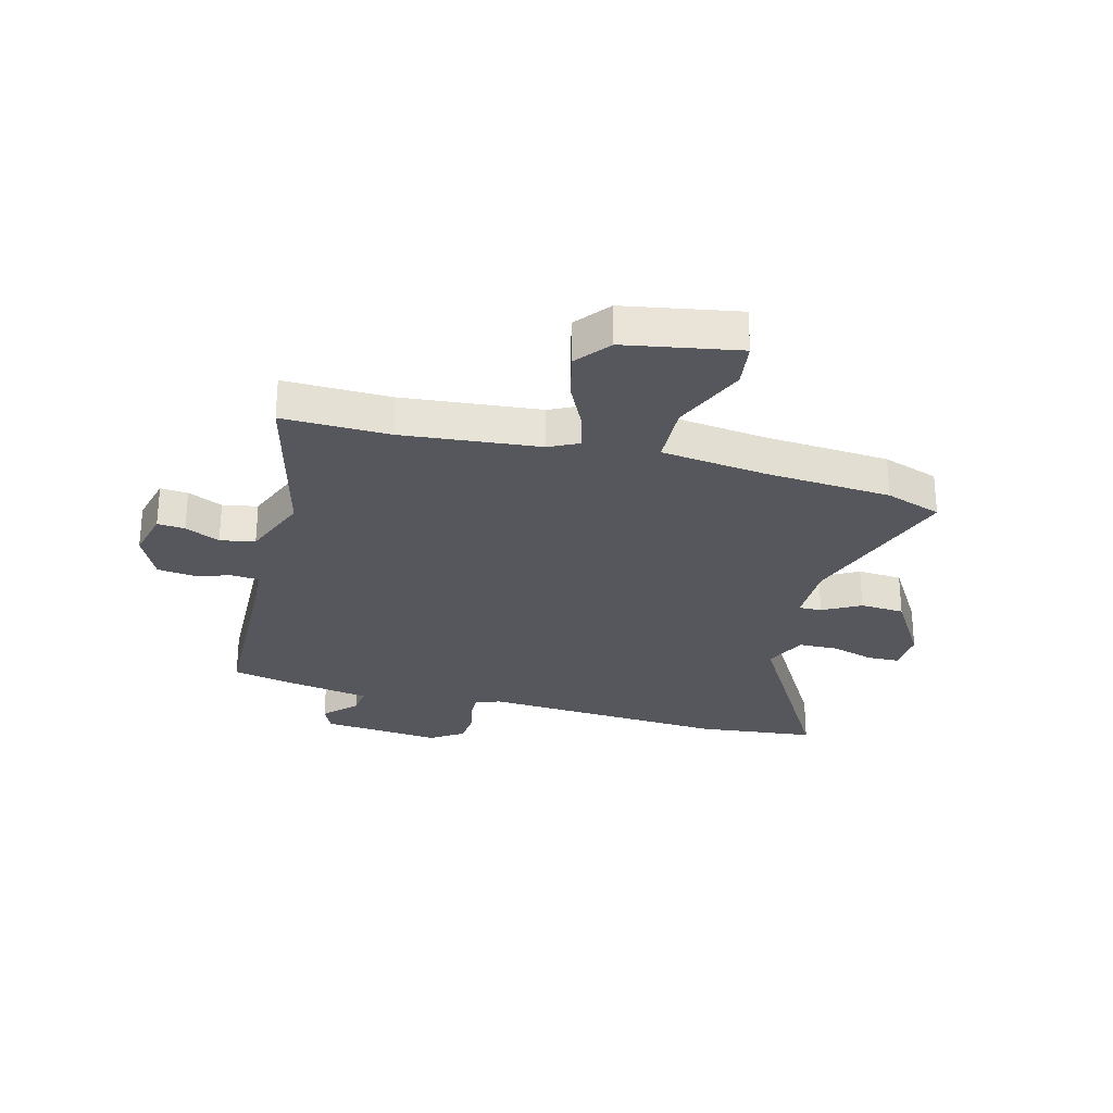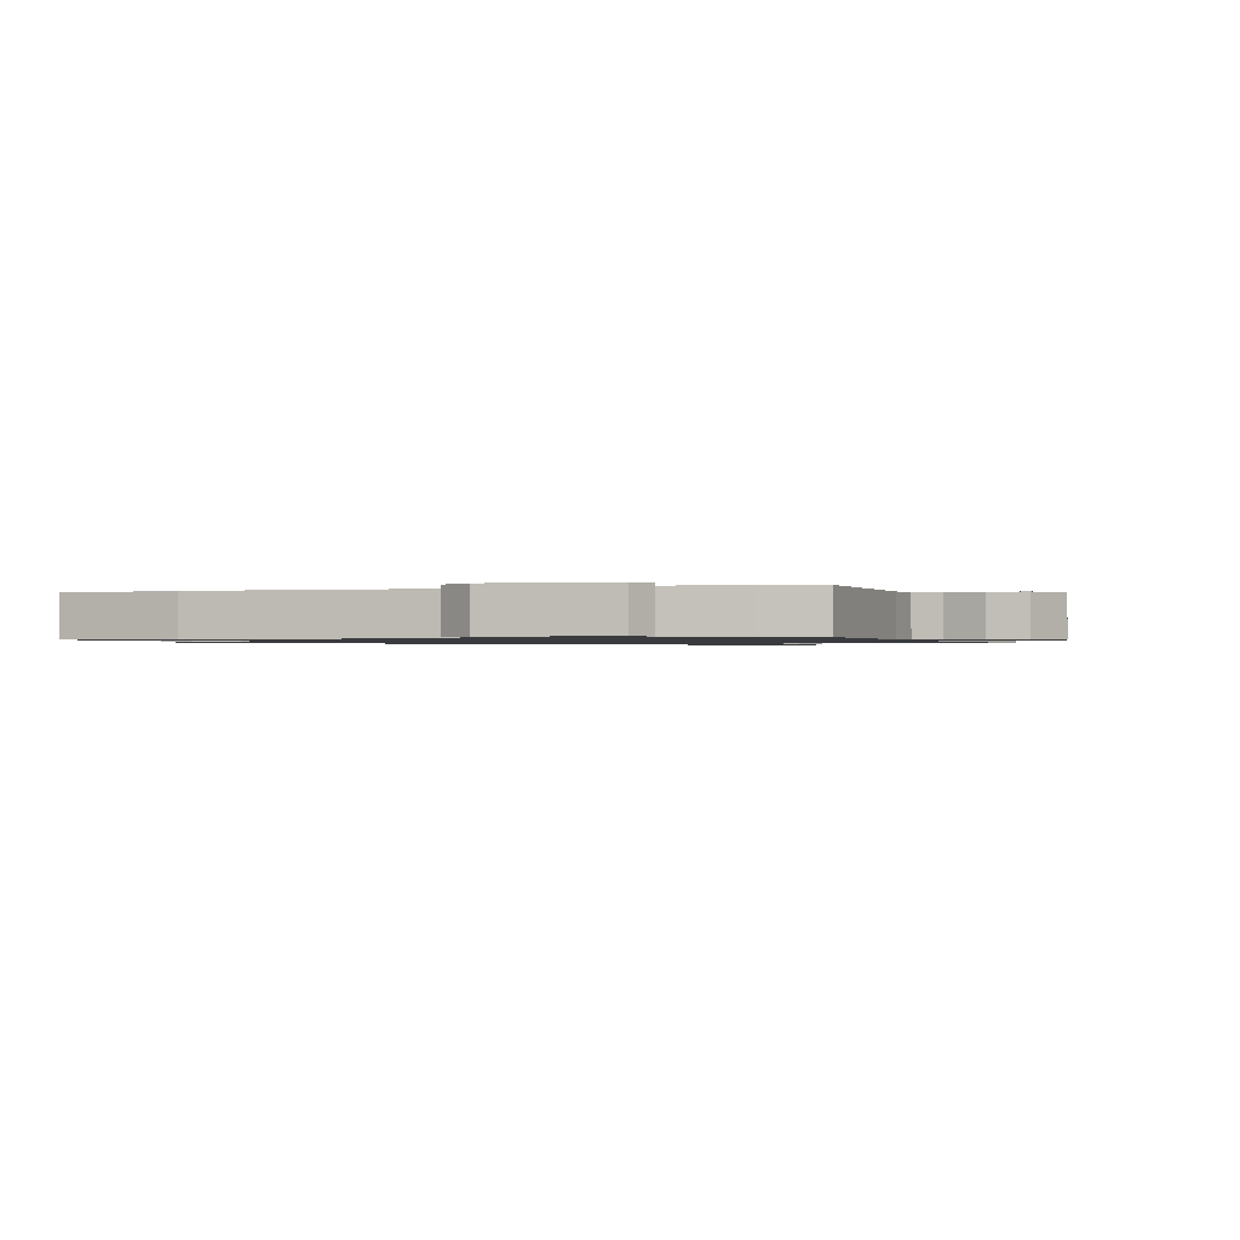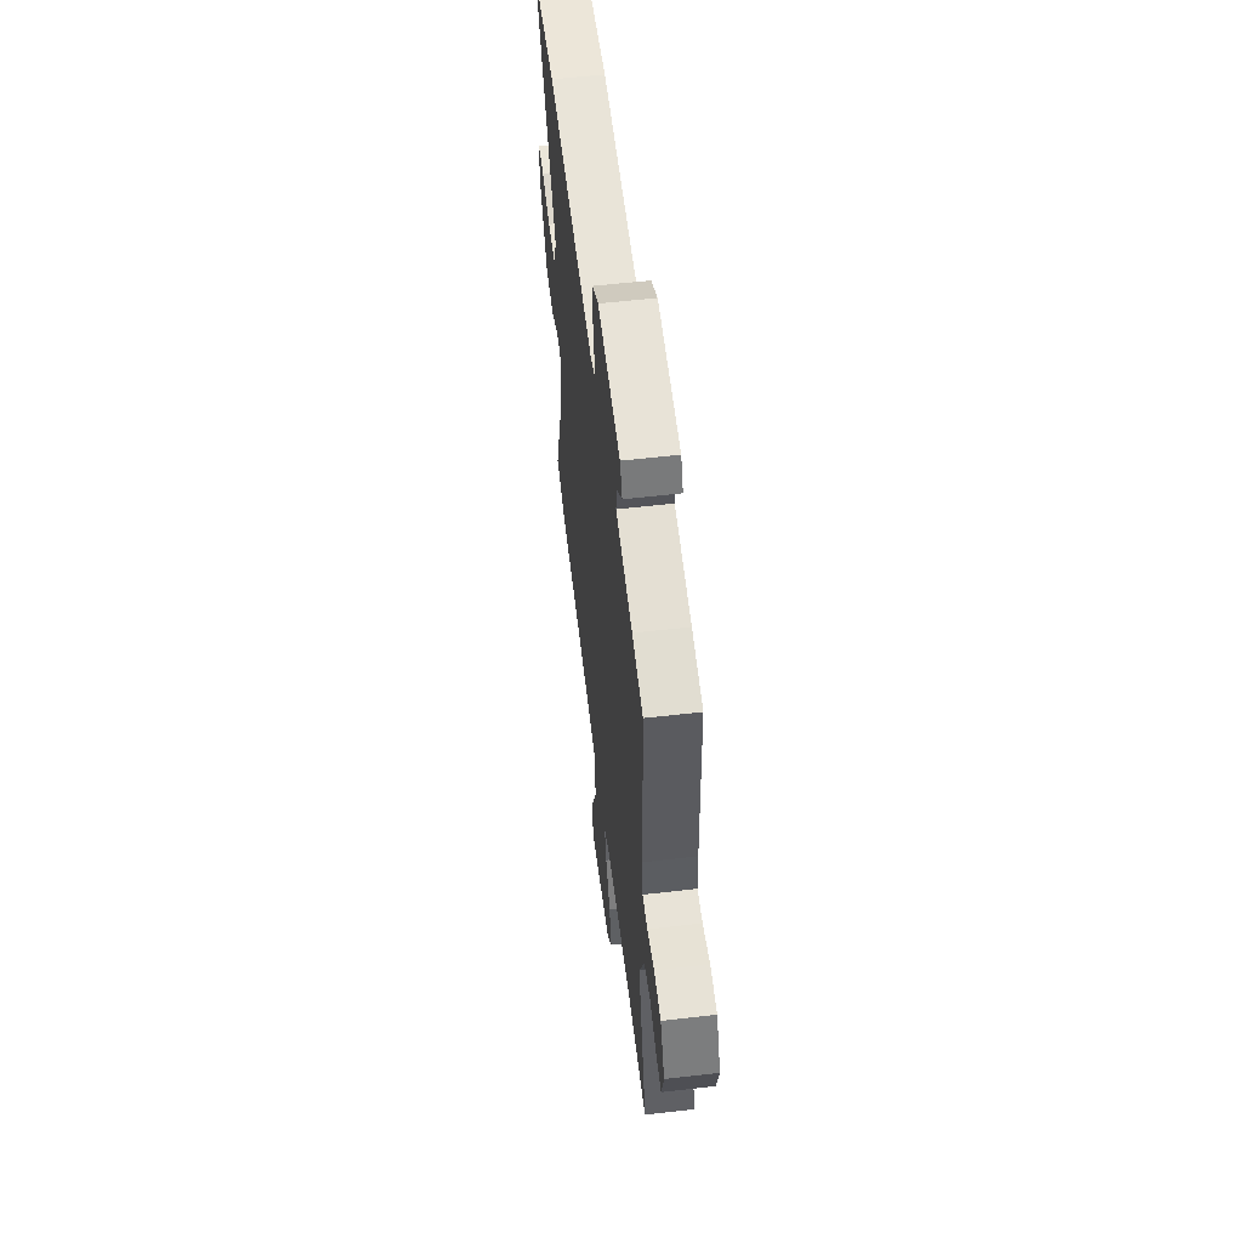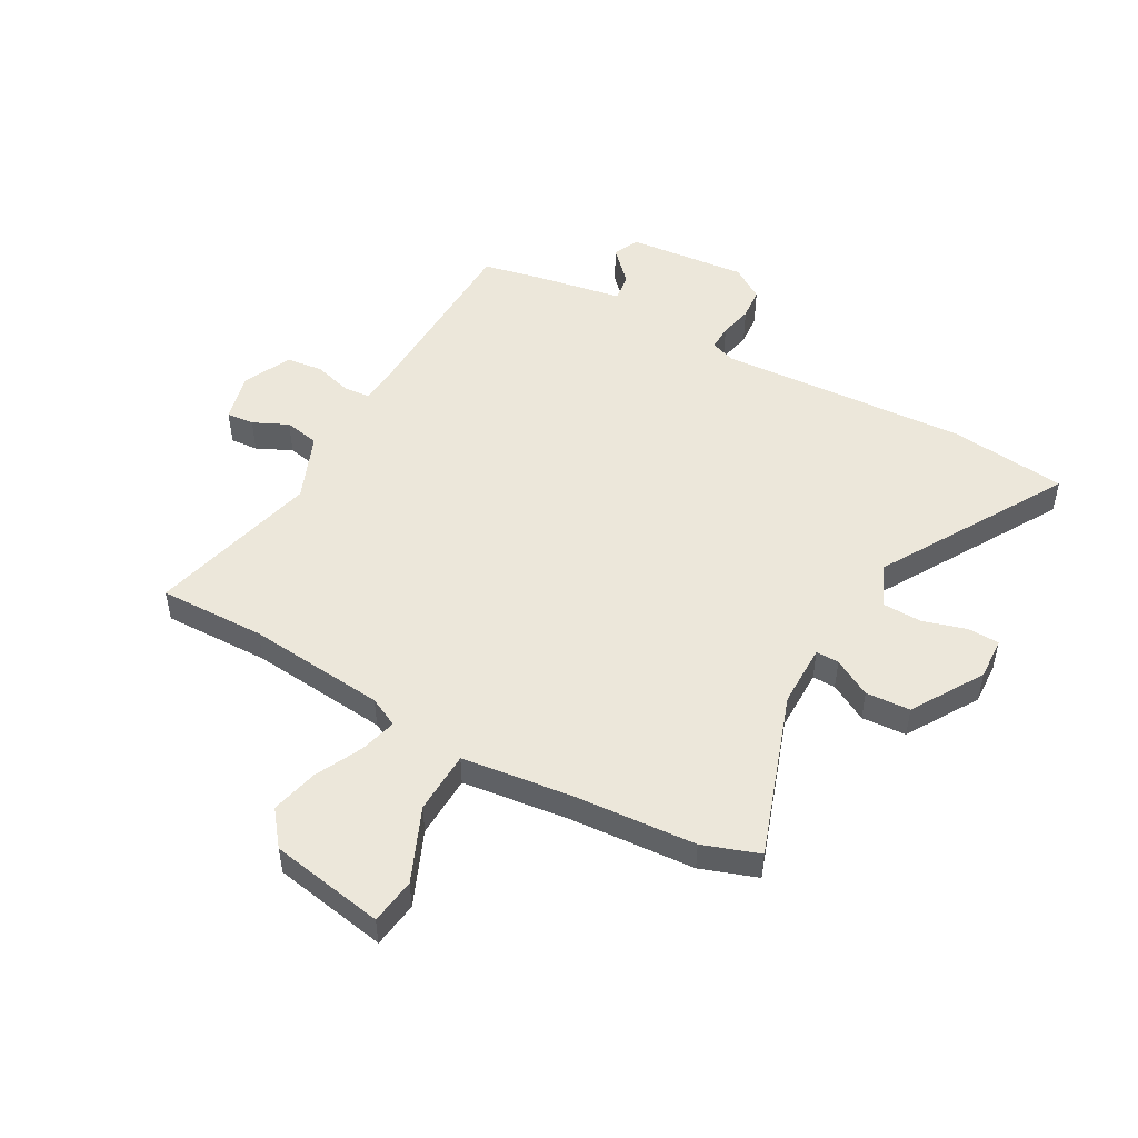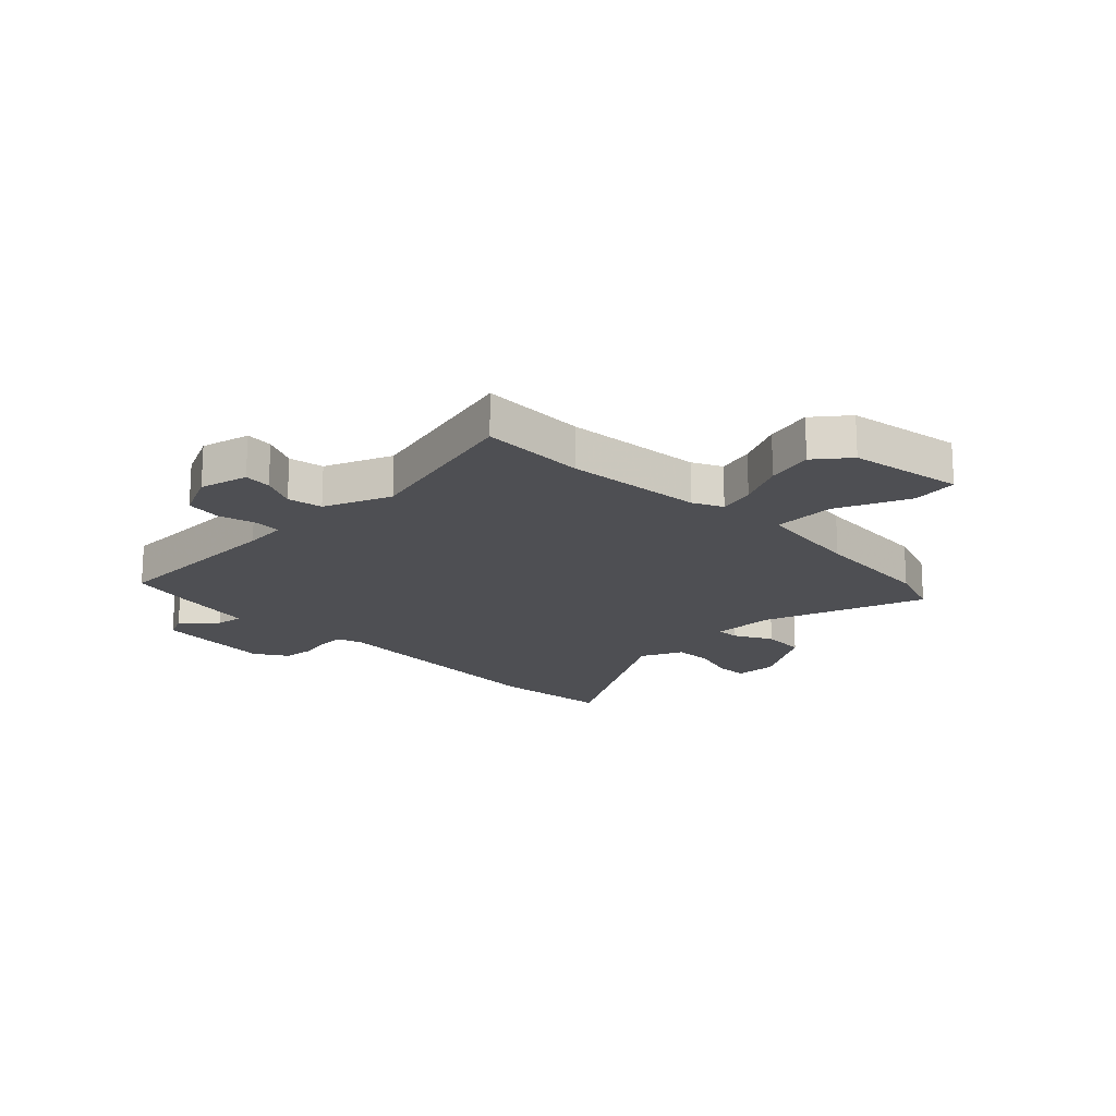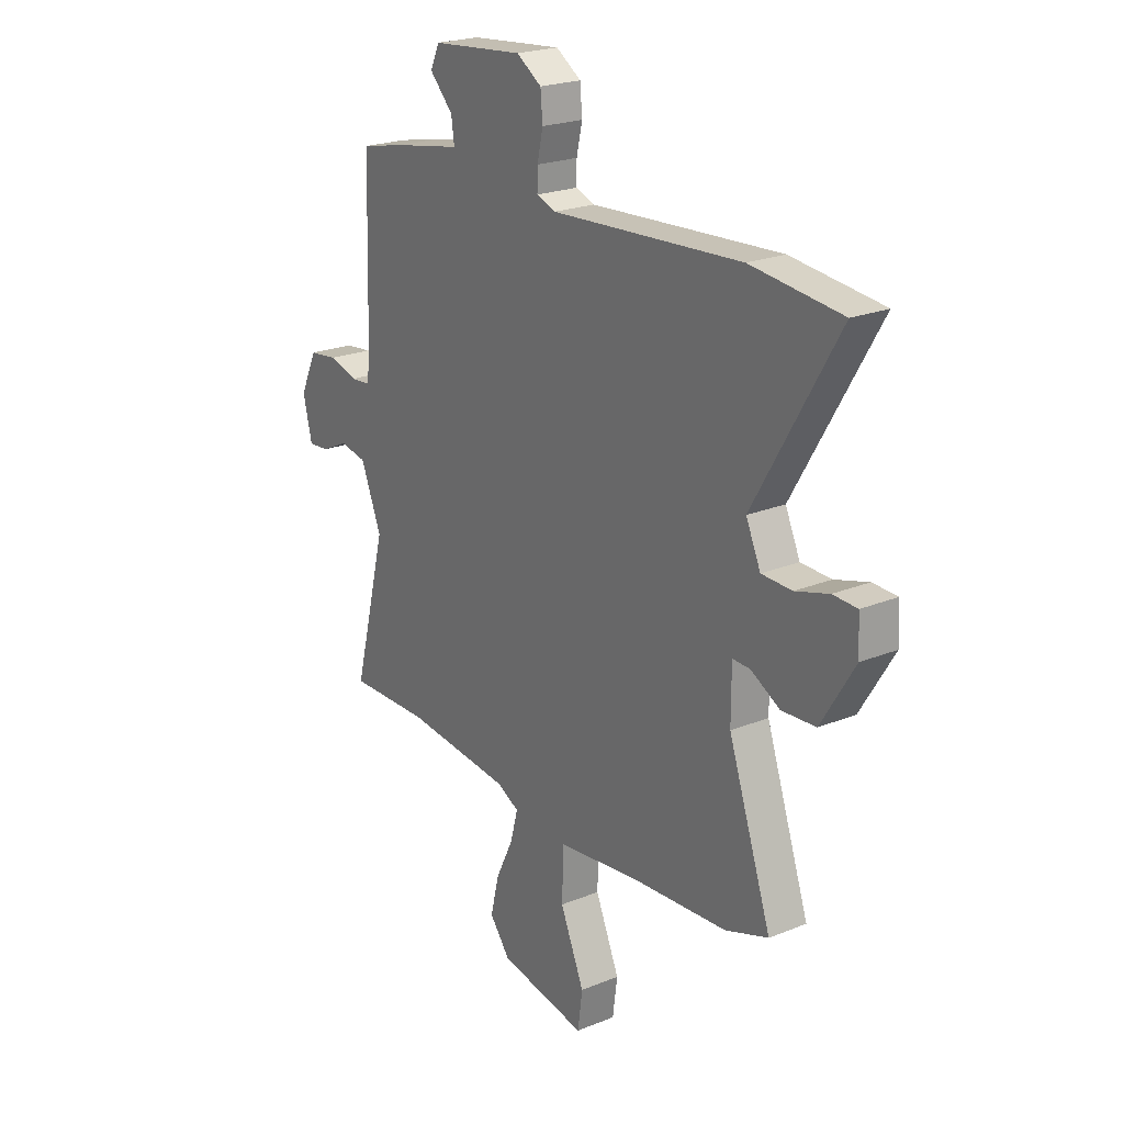
<metadata>
{"format":"obj","ext":"obj","renderer":"f3d","projection":"perspective","resolution":1024,"background":"white","views":[{"elev":-27.6,"azim":165.3,"up":"+Y"},{"elev":-1.0,"azim":19.0,"up":"+Y"},{"elev":57.1,"azim":83.1,"up":"+Z"},{"elev":50.4,"azim":-150.9,"up":"+Y"},{"elev":-18.2,"azim":134.3,"up":"+Y"},{"elev":22.4,"azim":-125.1,"up":"+Z"}]}
</metadata>
<code>
v -0.465 0.07 -0.512
v -0.565 0.07 -0.477
v -0.465 0.07 -0.186
v -0.465 0.07 -0.074
v -0.506 0.07 -0.075
v -0.573 0.07 -0.112
v -0.652 0.07 -0.107
v -0.729 0.07 0.019
v -0.725 0.07 0.094
v -0.669 0.07 0.096
v -0.591 0.07 0.073
v -0.521 0.07 0.075
v -0.487 0.07 0.15
v -0.681 0.07 0.48
v -0.471 0.07 0.503
v -0.03 0.07 0.476
v 0.014 0.07 0.492
v 0.013 0.07 0.537
v 0 0.07 0.596
v 0.005 0.07 0.653
v 0.063 0.07 0.691
v 0.276 0.07 0.671
v 0.297 0.07 0.625
v 0.243 0.07 0.569
v 0.236 0.07 0.519
v 0.393 0.07 0.491
v 0.496 0.07 0.469
v 0.506 0.07 0.139
v 0.512 0.07 0.064
v 0.559 0.07 0.06
v 0.626 0.07 0.079
v 0.691 0.07 0.071
v 0.731 0.07 -0.013
v 0.71 0.07 -0.1
v 0.661 0.07 -0.096
v 0.599 0.07 -0.067
v 0.537 0.07 -0.079
v 0.489 0.07 -0.198
v 0.566 0.07 -0.501
v 0.377 0.07 -0.497
v 0.131 0.07 -0.521
v 0.079 0.07 -0.547
v 0.096 0.07 -0.612
v 0.137 0.07 -0.696
v 0.157 0.07 -0.779
v 0.109 0.07 -0.84
v -0.094 0.07 -0.876
v -0.105 0.07 -0.794
v -0.049 0.07 -0.663
v -0.053 0.07 -0.552
v -0.244 0.07 -0.528
v -0.465 0 -0.512
v -0.565 0 -0.477
v -0.465 0 -0.186
v -0.465 0 -0.074
v -0.506 0 -0.075
v -0.573 0 -0.112
v -0.652 0 -0.107
v -0.729 0 0.019
v -0.725 0 0.094
v -0.669 0 0.096
v -0.591 0 0.073
v -0.521 0 0.075
v -0.487 0 0.15
v -0.681 0 0.48
v -0.471 0 0.503
v -0.03 0 0.476
v 0.014 0 0.492
v 0.013 0 0.537
v 0 0 0.596
v 0.005 0 0.653
v 0.063 0 0.691
v 0.276 0 0.671
v 0.297 0 0.625
v 0.243 0 0.569
v 0.236 0 0.519
v 0.393 0 0.491
v 0.496 0 0.469
v 0.506 0 0.139
v 0.512 0 0.064
v 0.559 0 0.06
v 0.626 0 0.079
v 0.691 0 0.071
v 0.731 0 -0.013
v 0.71 0 -0.1
v 0.661 0 -0.096
v 0.599 0 -0.067
v 0.537 0 -0.079
v 0.489 0 -0.198
v 0.566 0 -0.501
v 0.377 0 -0.497
v 0.131 0 -0.521
v 0.079 0 -0.547
v 0.096 0 -0.612
v 0.137 0 -0.696
v 0.157 0 -0.779
v 0.109 0 -0.84
v -0.094 0 -0.876
v -0.105 0 -0.794
v -0.049 0 -0.663
v -0.053 0 -0.552
v -0.244 0 -0.528
f 46 47 48 49
f 46 49 50
f 43 44 45 46
f 42 43 46 50
f 41 42 50 51
f 38 39 40
f 38 40 41 51
f 33 34 35 36
f 33 36 37
f 30 31 32 33
f 29 30 33 37
f 25 26 27 28
f 25 28 29
f 21 22 23 24
f 21 24 25
f 18 19 20 21
f 17 18 21 25
f 16 17 25 29
f 13 14 15 16
f 12 13 16 29
f 8 9 10 11
f 5 6 7 8
f 4 5 8 11
f 51 1 2 3
f 51 3 4
f 38 51 4
f 12 29 37 38
f 4 11 12 38
f 100 99 98 97
f 101 100 97
f 97 96 95 94
f 101 97 94 93
f 102 101 93 92
f 91 90 89
f 102 92 91 89
f 87 86 85 84
f 88 87 84
f 84 83 82 81
f 88 84 81 80
f 79 78 77 76
f 80 79 76
f 75 74 73 72
f 76 75 72
f 72 71 70 69
f 76 72 69 68
f 80 76 68 67
f 67 66 65 64
f 80 67 64 63
f 62 61 60 59
f 59 58 57 56
f 62 59 56 55
f 54 53 52 102
f 55 54 102
f 55 102 89
f 89 88 80 63
f 89 63 62 55
f 1 52 53 2
f 2 53 54 3
f 3 54 55 4
f 4 55 56 5
f 5 56 57 6
f 6 57 58 7
f 7 58 59 8
f 8 59 60 9
f 9 60 61 10
f 10 61 62 11
f 11 62 63 12
f 12 63 64 13
f 13 64 65 14
f 14 65 66 15
f 15 66 67 16
f 16 67 68 17
f 17 68 69 18
f 18 69 70 19
f 19 70 71 20
f 20 71 72 21
f 21 72 73 22
f 22 73 74 23
f 23 74 75 24
f 24 75 76 25
f 25 76 77 26
f 26 77 78 27
f 27 78 79 28
f 28 79 80 29
f 29 80 81 30
f 30 81 82 31
f 31 82 83 32
f 32 83 84 33
f 33 84 85 34
f 34 85 86 35
f 35 86 87 36
f 36 87 88 37
f 37 88 89 38
f 38 89 90 39
f 39 90 91 40
f 40 91 92 41
f 41 92 93 42
f 42 93 94 43
f 43 94 95 44
f 44 95 96 45
f 45 96 97 46
f 46 97 98 47
f 47 98 99 48
f 48 99 100 49
f 49 100 101 50
f 50 101 102 51
f 51 102 52 1

</code>
